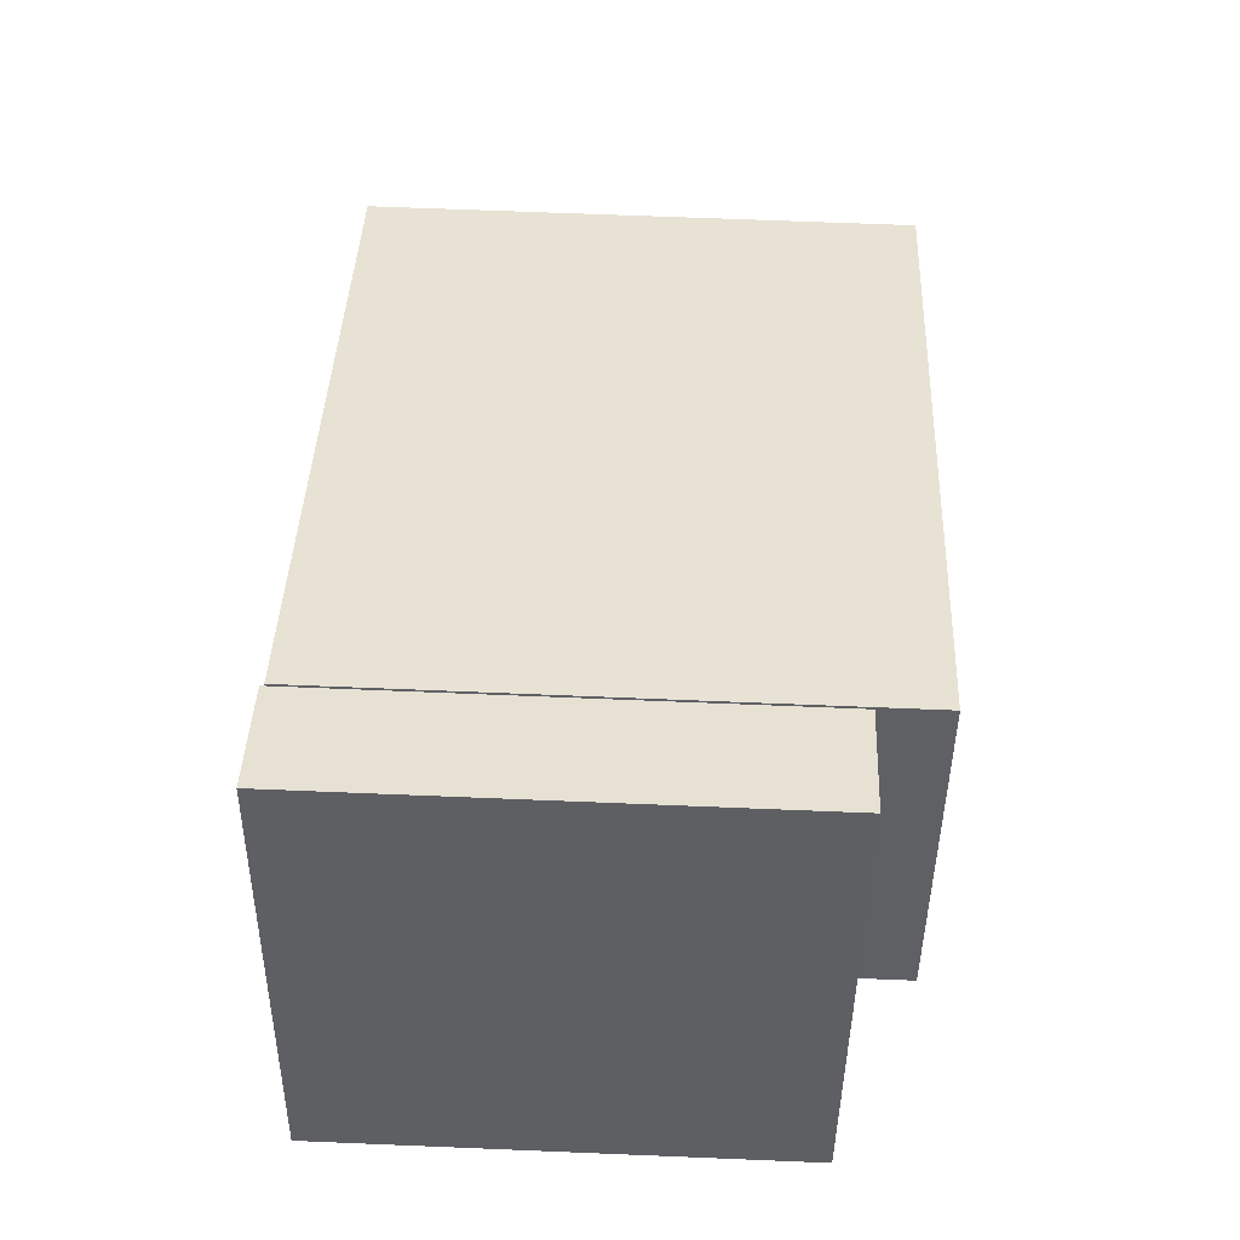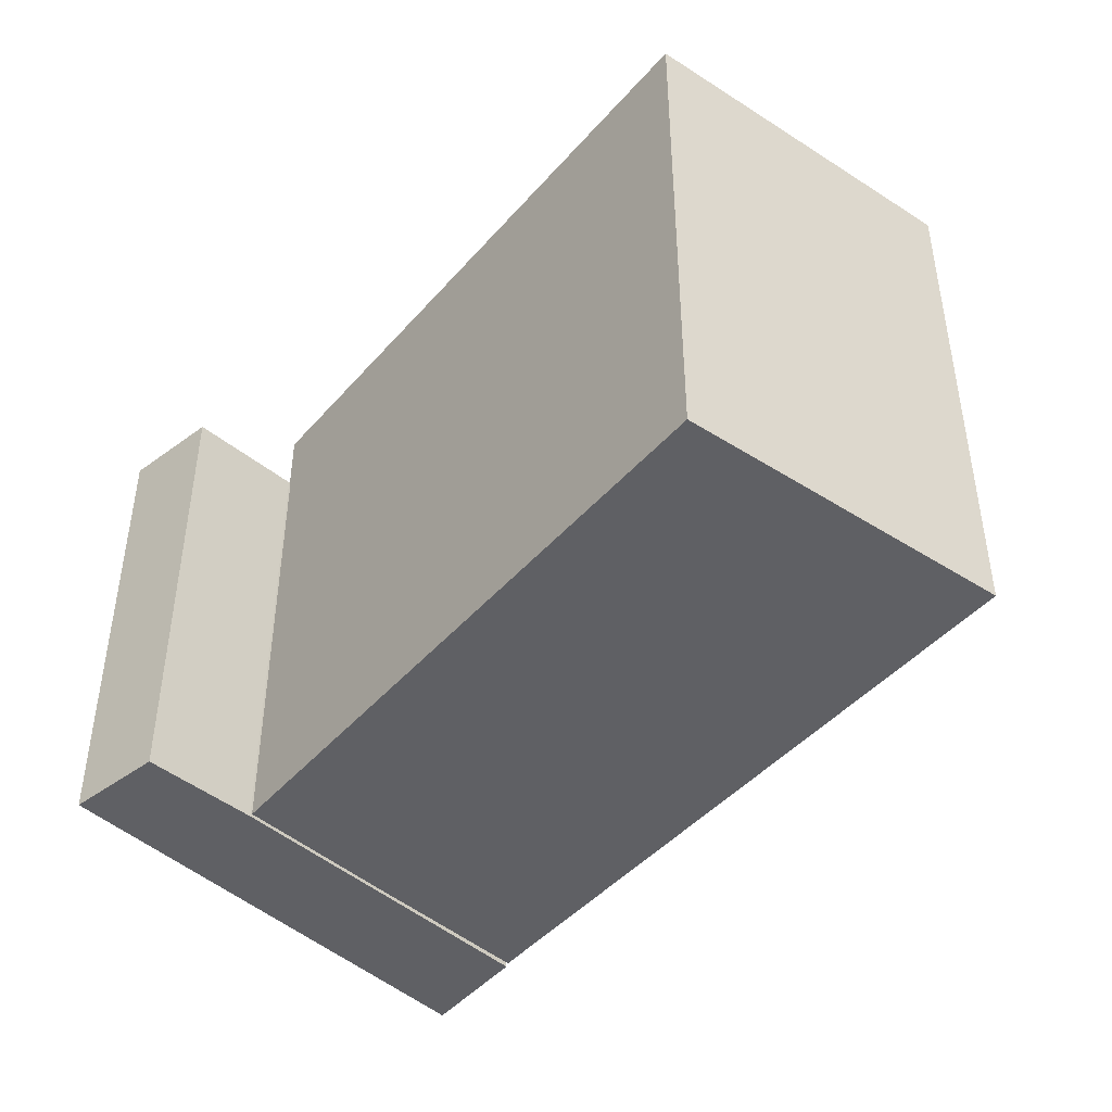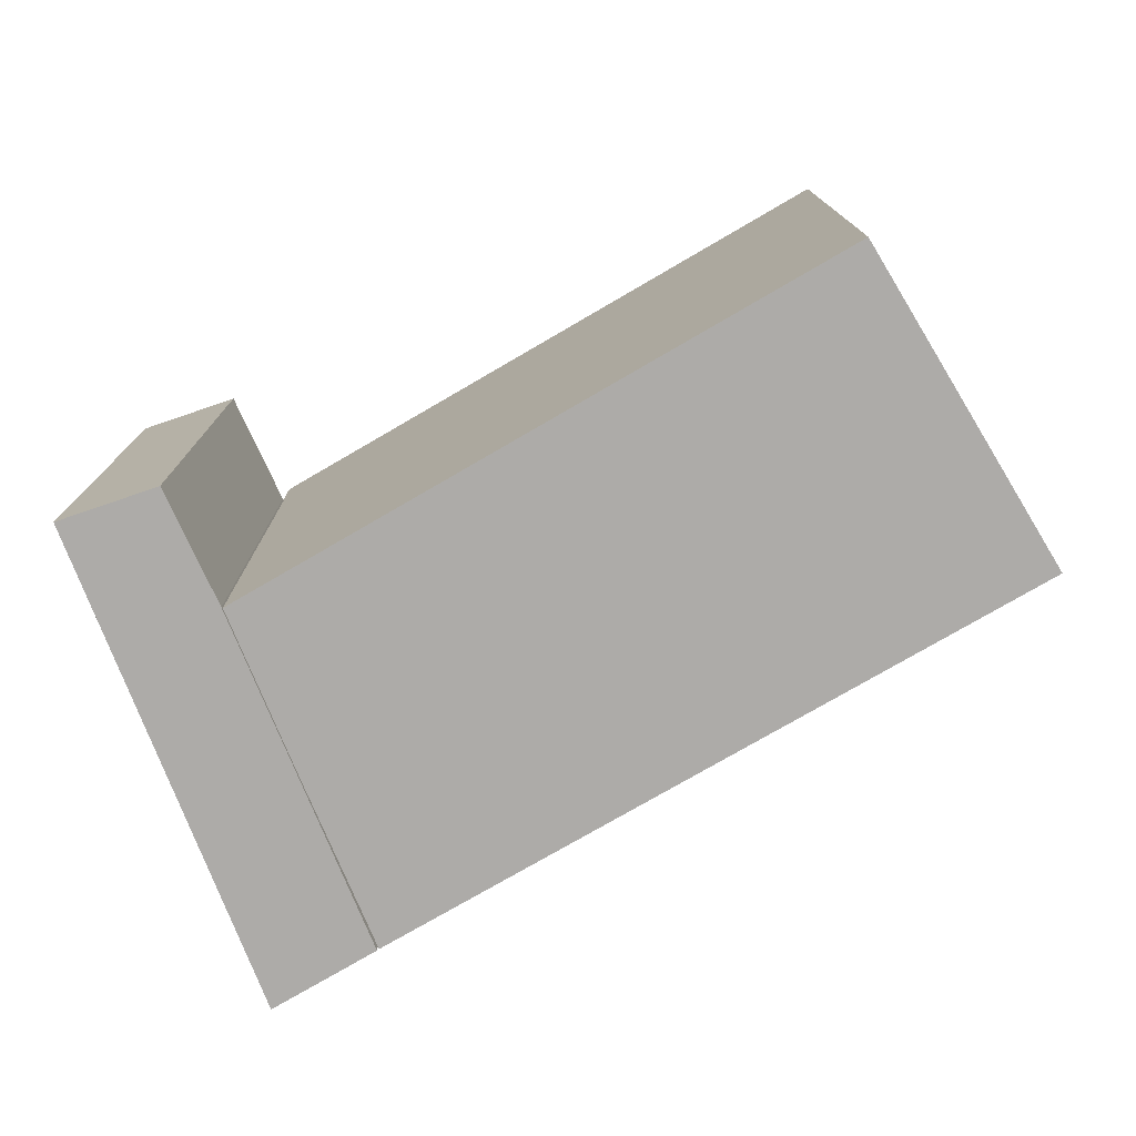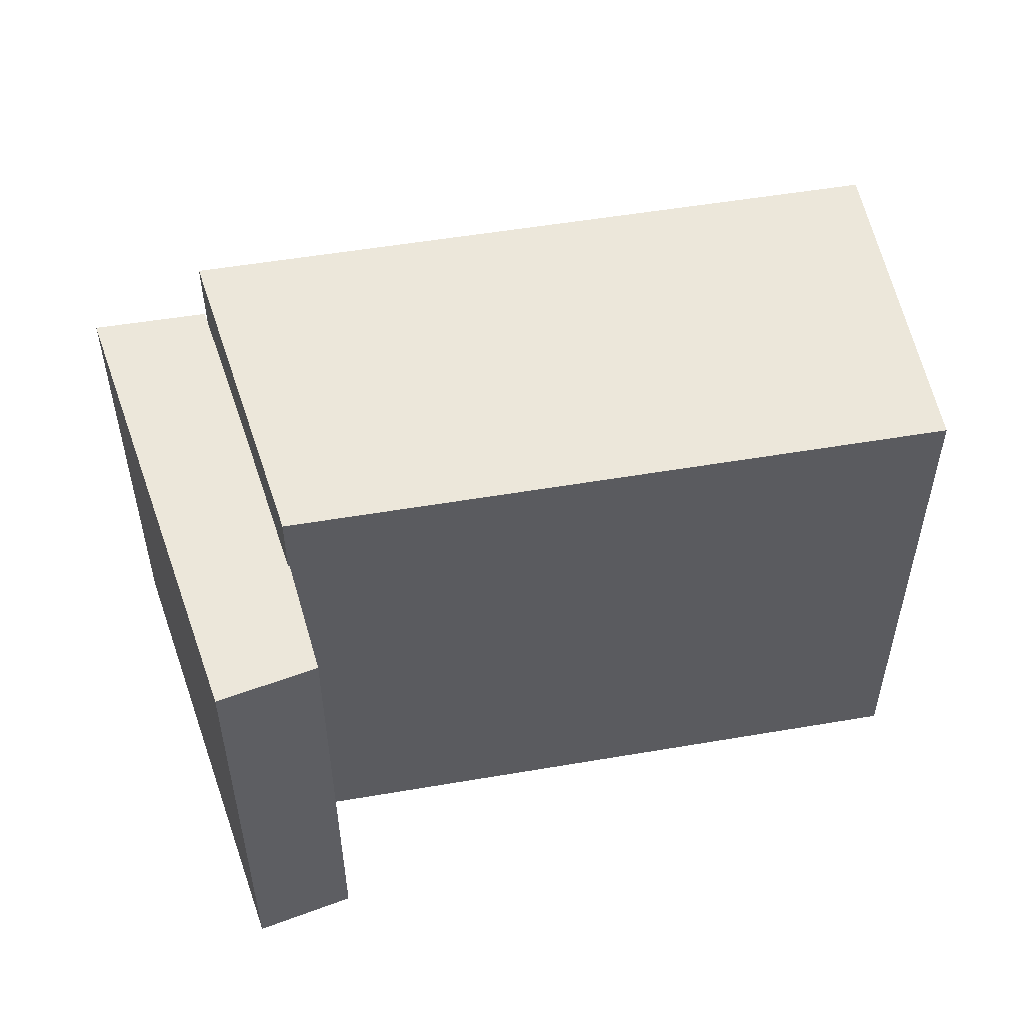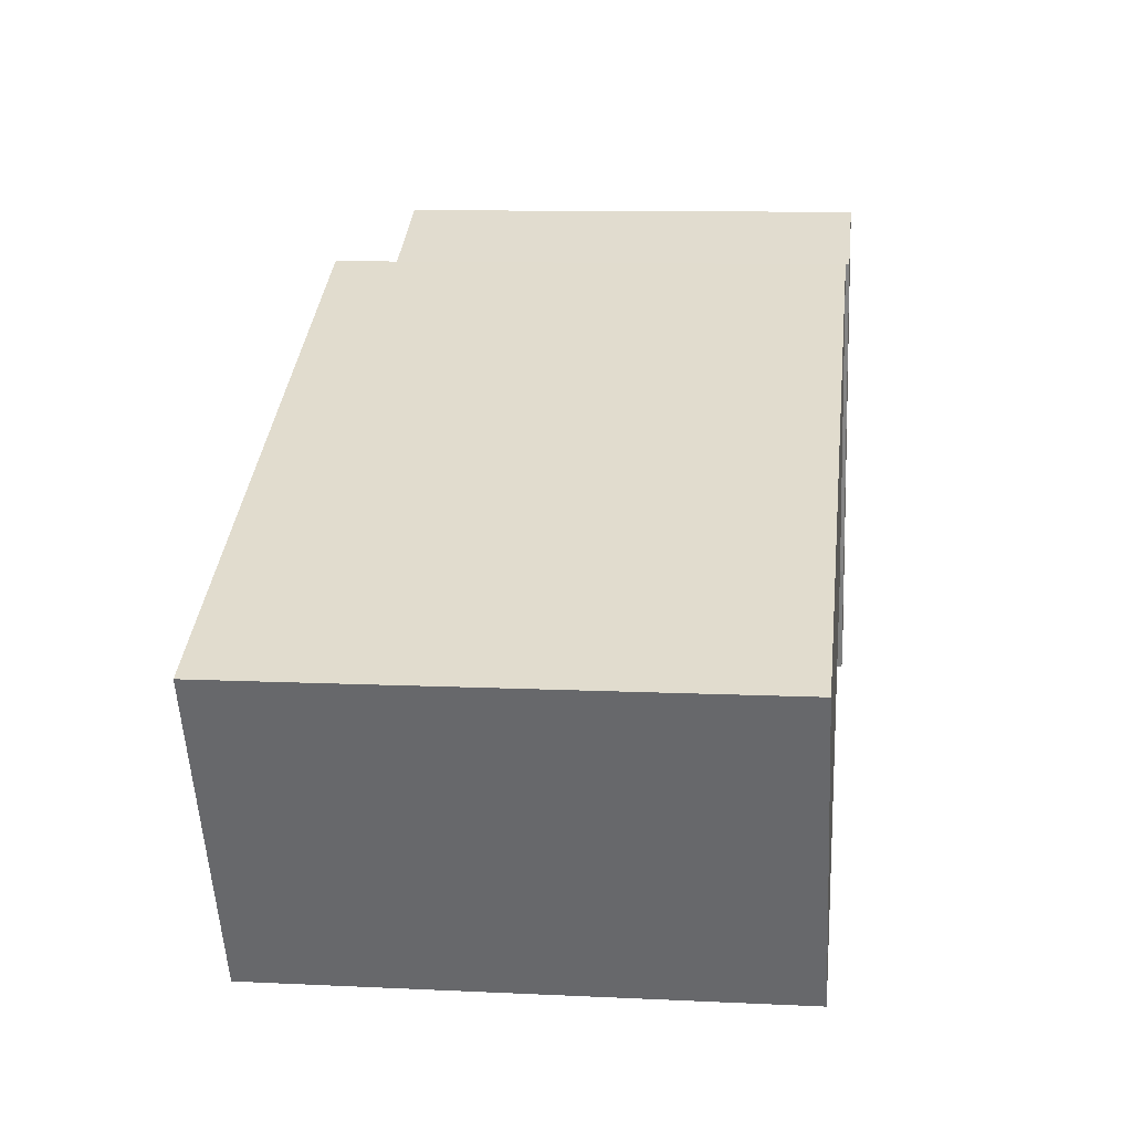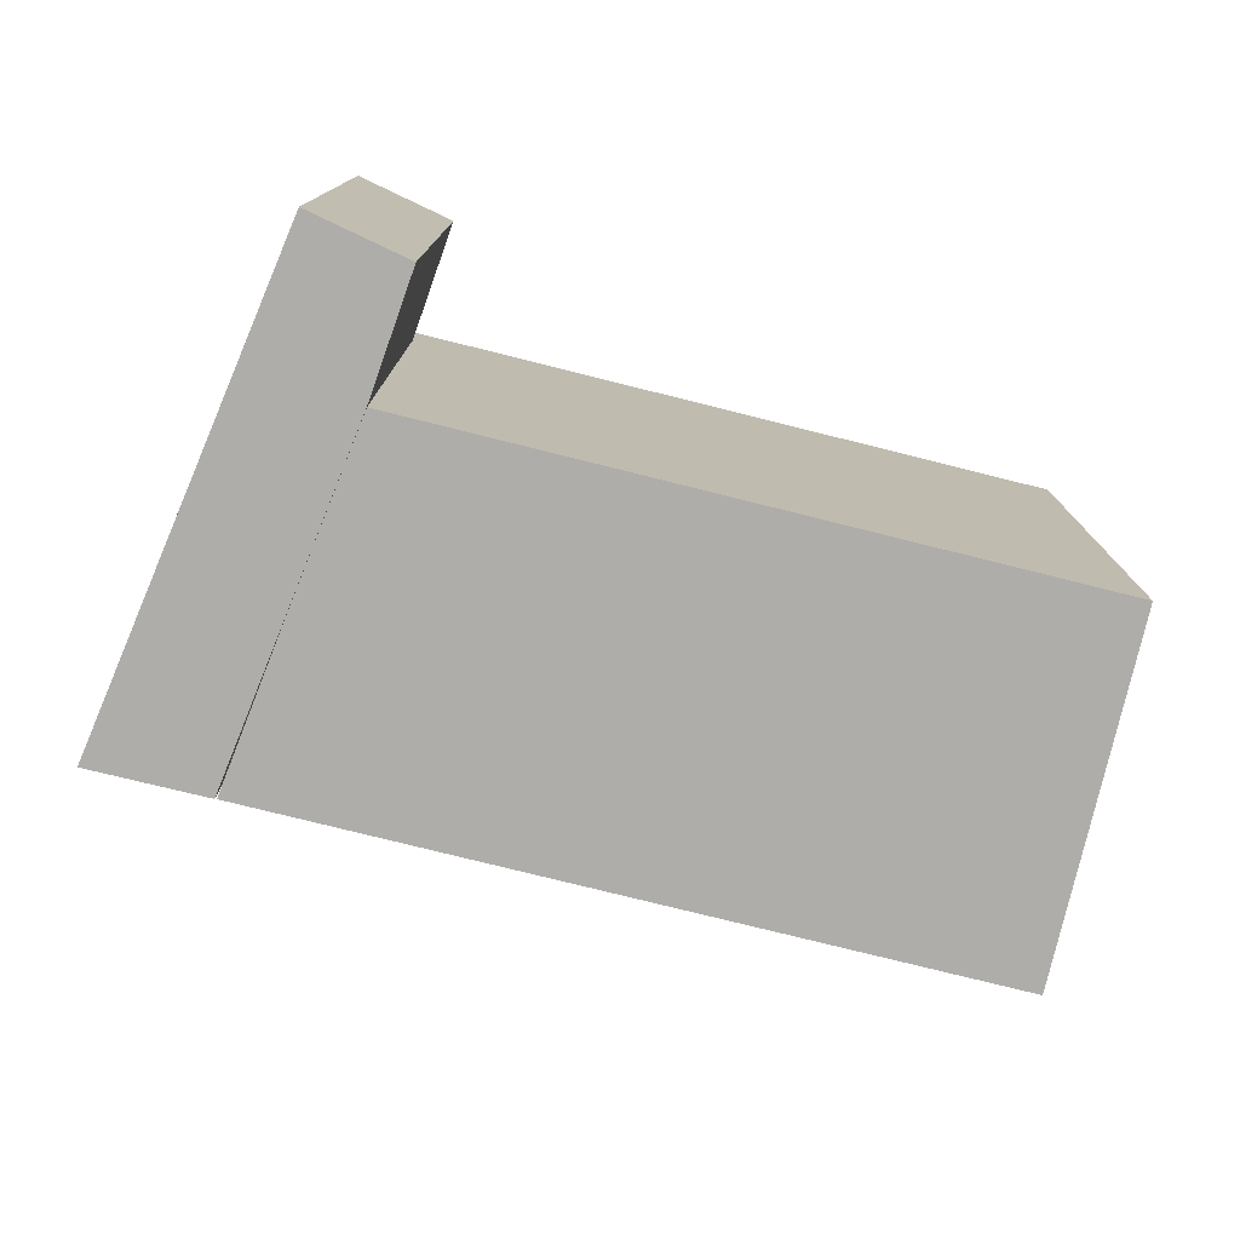
<metadata>
{"format":"obj","ext":"obj","renderer":"f3d","projection":"perspective","resolution":1024,"background":"white","views":[{"elev":64.4,"azim":92.4,"up":"+Z"},{"elev":-44.5,"azim":-153.0,"up":"+Y"},{"elev":-76.5,"azim":-174.9,"up":"+Y"},{"elev":52.7,"azim":144.5,"up":"+Y"},{"elev":10.3,"azim":-83.1,"up":"+Z"},{"elev":-77.3,"azim":140.9,"up":"+Y"}]}
</metadata>
<code>
v  0 0 0
v  8.46 7.886e-16 -12.88
v  4.201 -1.222e-16 1.996
v  4.147 8.333e-16 -13.61
v  9.538 1.019e-15 -16.64
v  5.76 1.115e-15 -18.2
v  9.708 1.055e-15 -17.24
v  -19.78 0.15 -24.73
v  -0.0663 0.15 0.008393
v  -26 0.15 -12.13
v  4.178 0.15 -13.51
v  4.201 18.91 1.995
v  4.147 18.91 -13.61
v  0.0004038 18.91 -0.000598
v  8.461 18.91 -12.88
v  5.76 18.91 -18.2
v  9.538 18.91 -16.64
v  9.709 18.91 -17.24
v  4.178 21.52 -13.51
v  -26 21.52 -12.13
v  -0.06584 21.52 0.007717
v  -19.78 21.52 -24.73
g defaultobject
f 1 2 3
f 2 1 4
f 2 4 5
f 5 4 6
f 5 6 7
f 8 9 10
f 9 8 11
f 12 13 14
f 13 12 15
f 13 15 16
f 16 15 17
f 16 17 18
f 19 20 21
f 20 19 22
f 3 14 1
f 14 3 12
f 2 12 3
f 12 2 15
f 5 15 2
f 15 5 17
f 7 17 5
f 17 7 18
f 16 7 6
f 7 16 18
f 13 6 4
f 6 13 16
f 14 4 1
f 4 14 13
f 9 20 10
f 20 9 21
f 20 8 10
f 8 20 22
f 22 11 8
f 11 22 19
f 11 21 9
f 21 11 19

</code>
